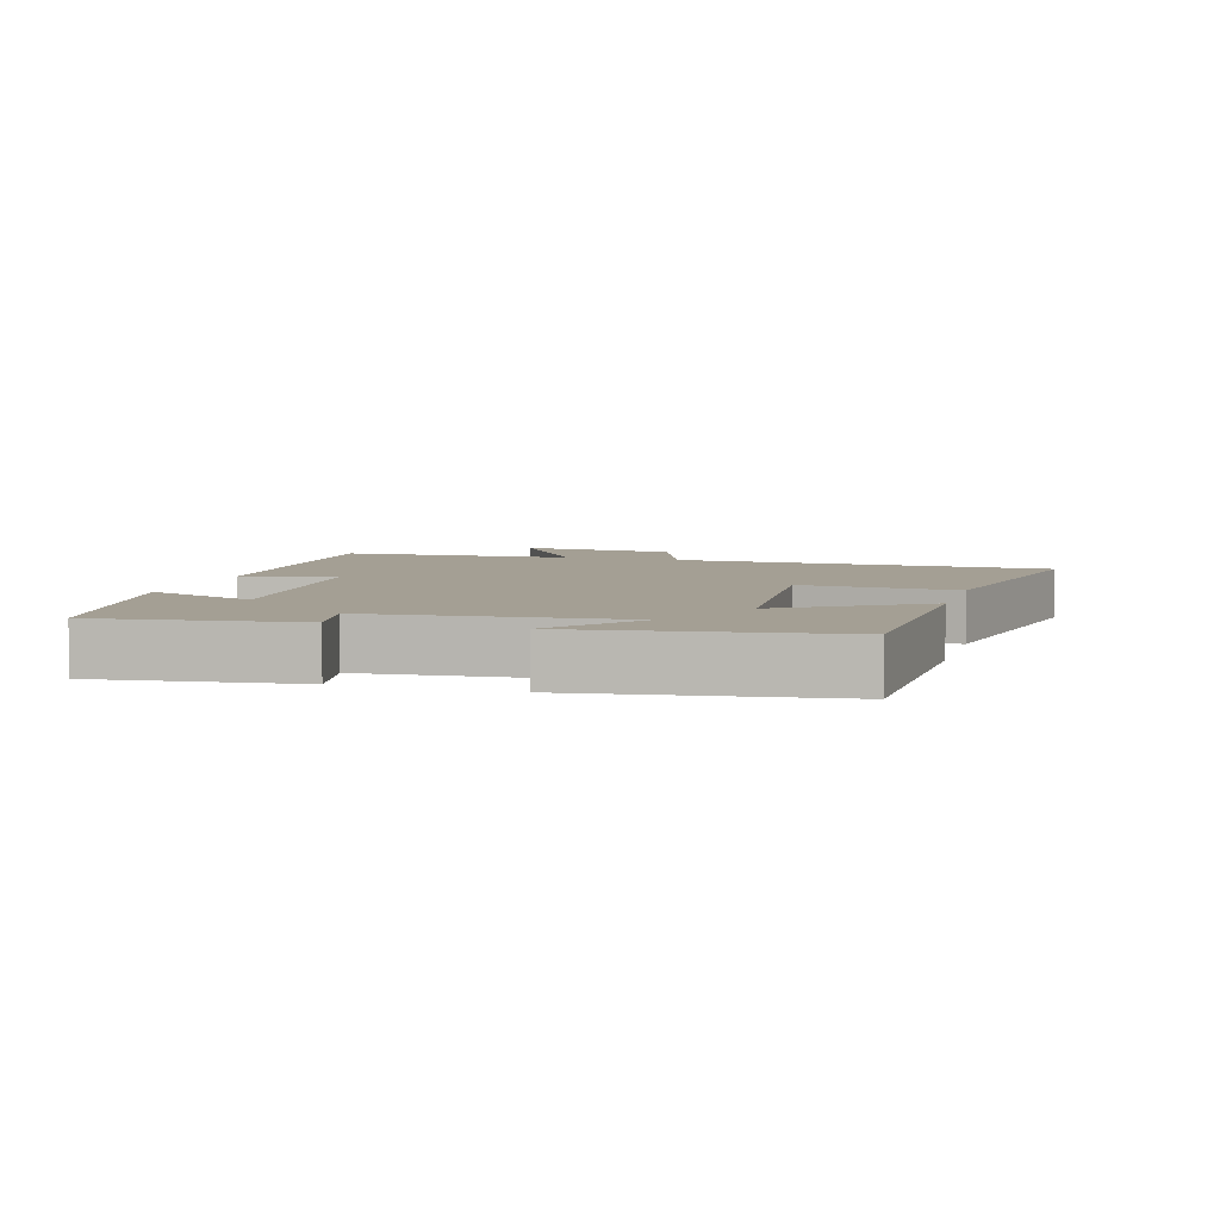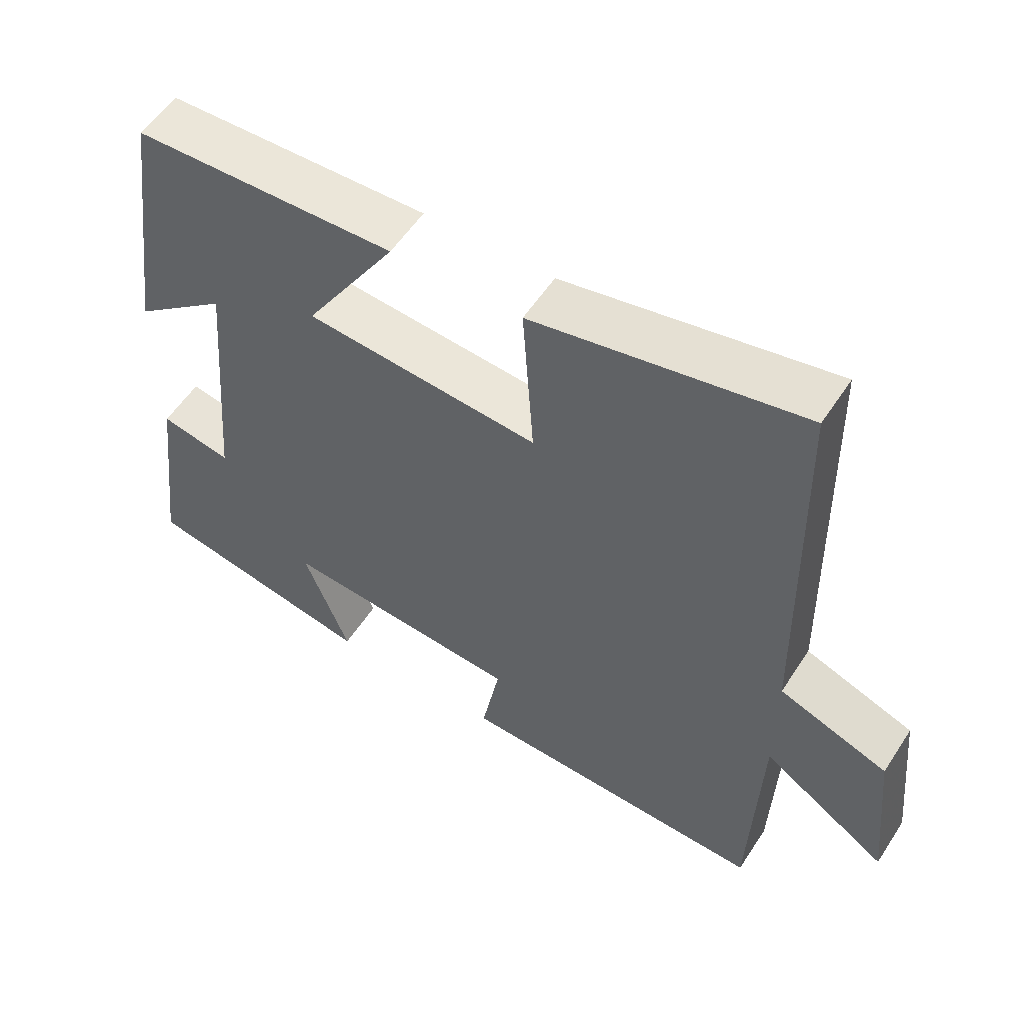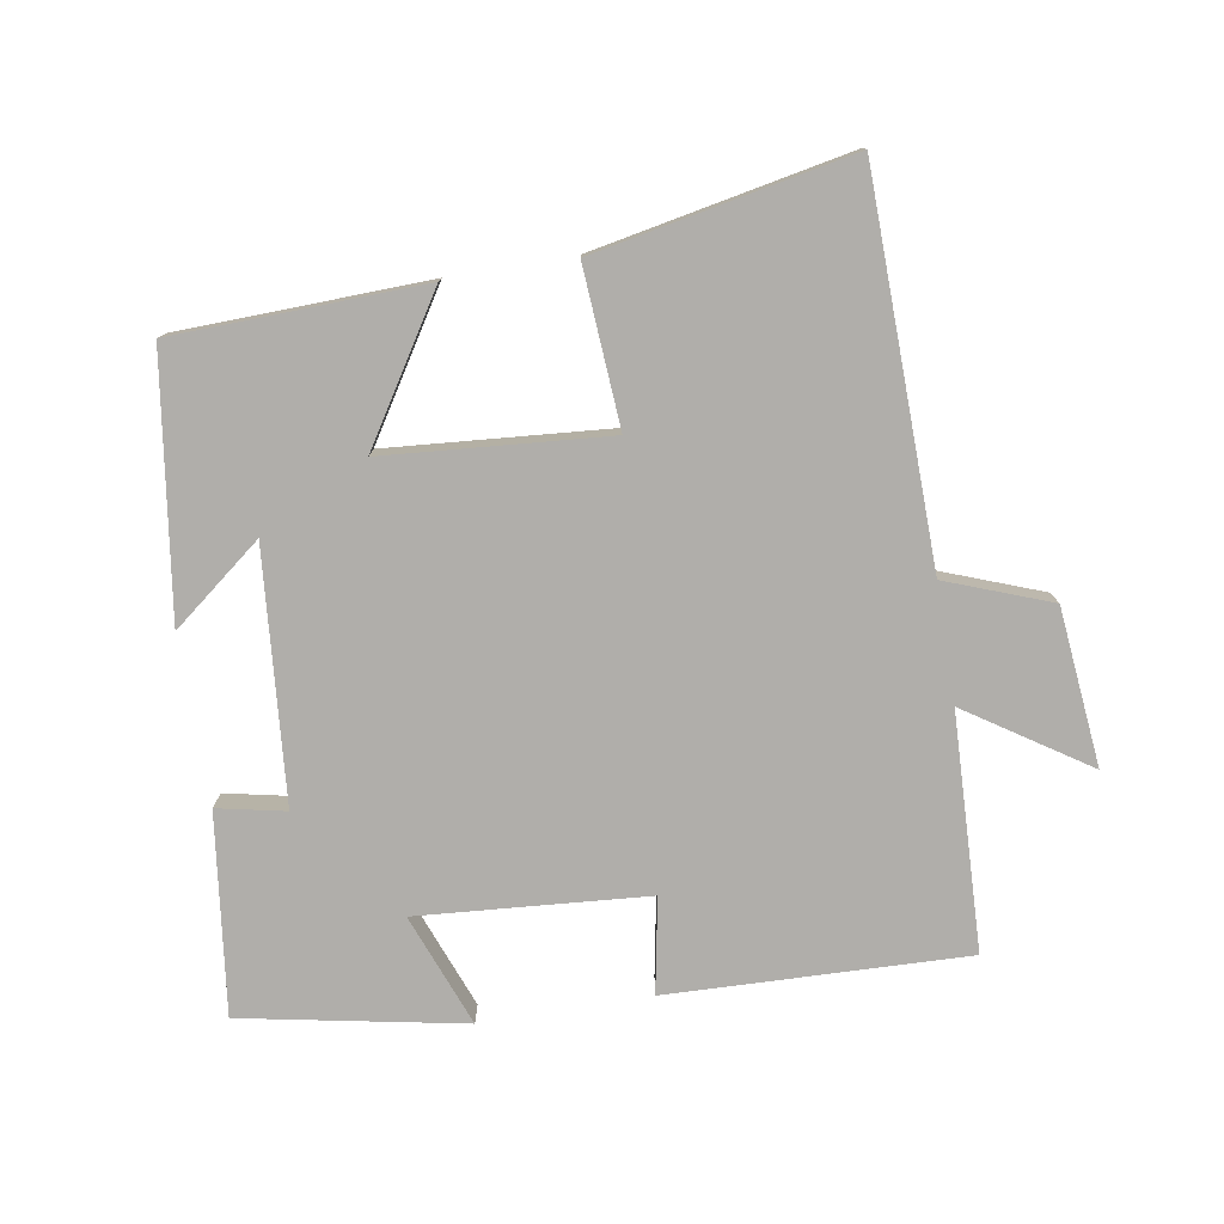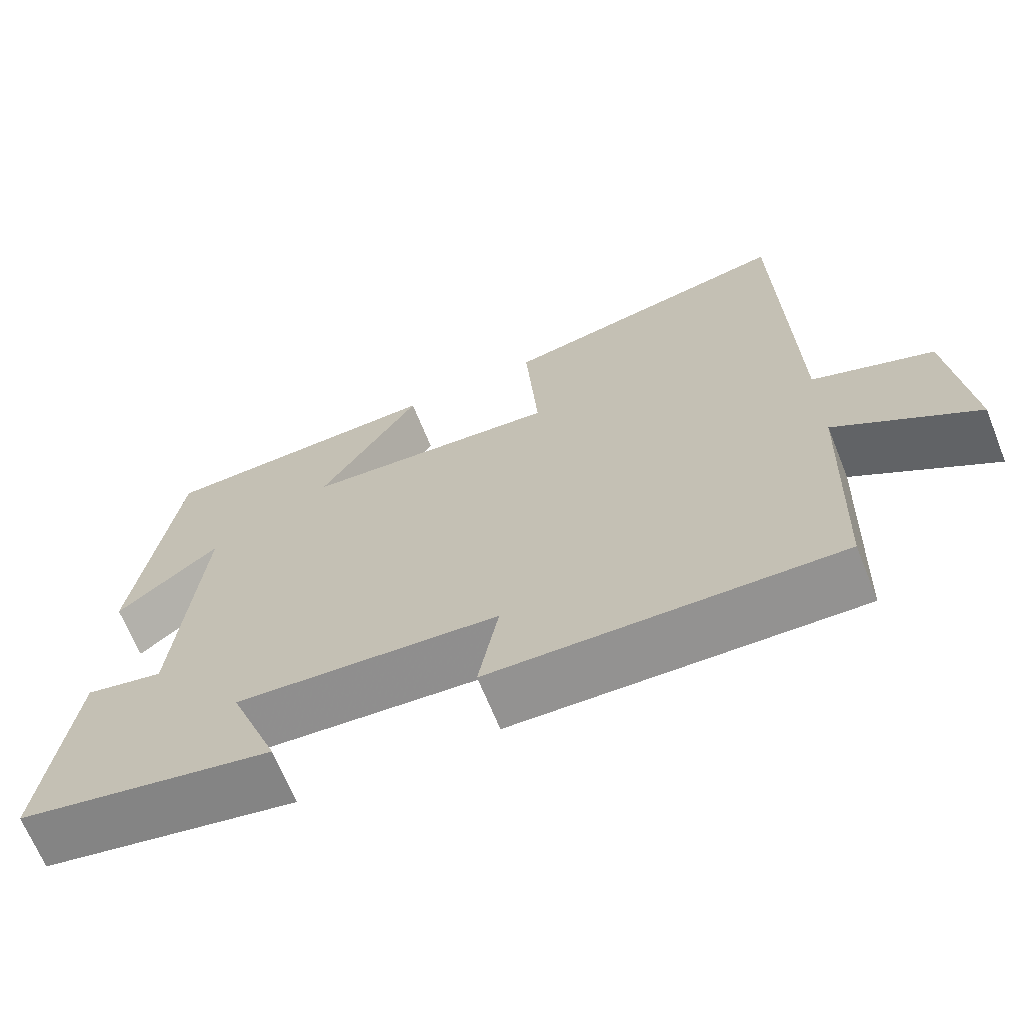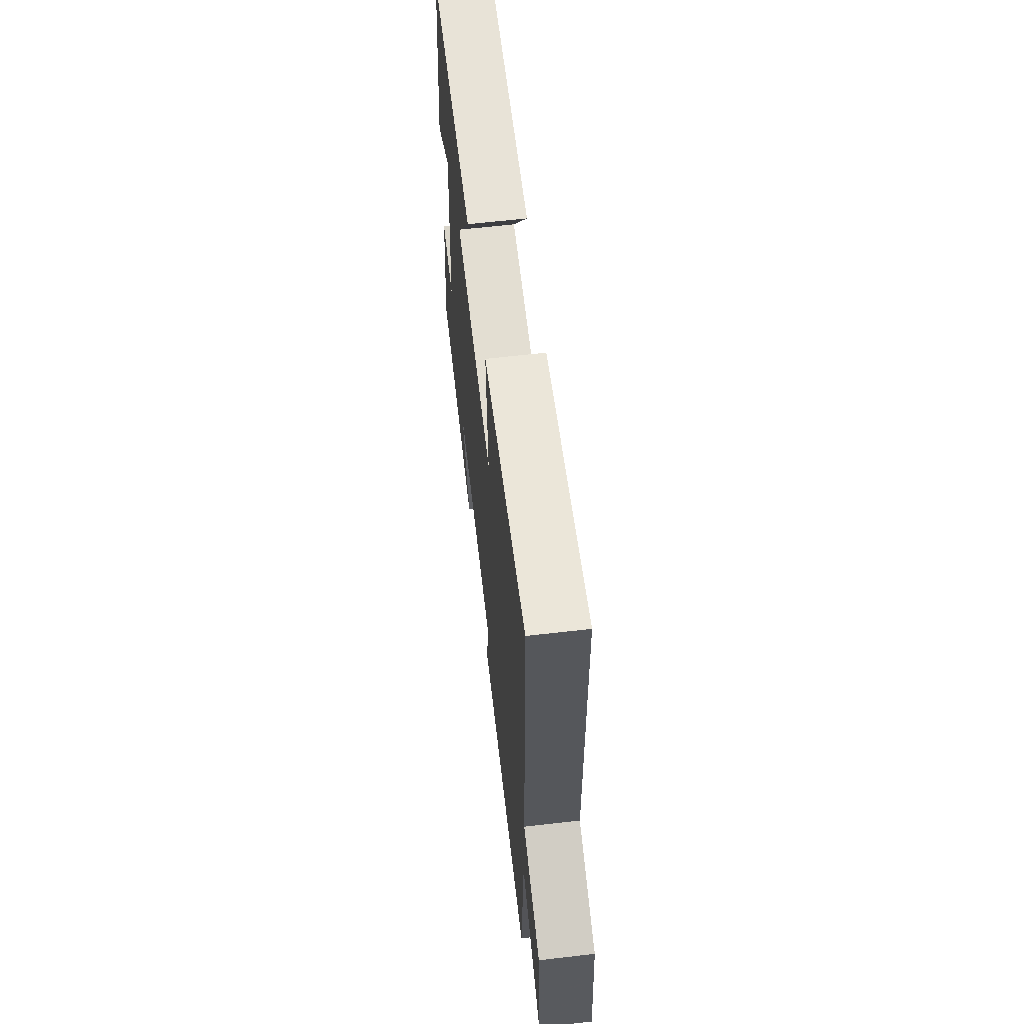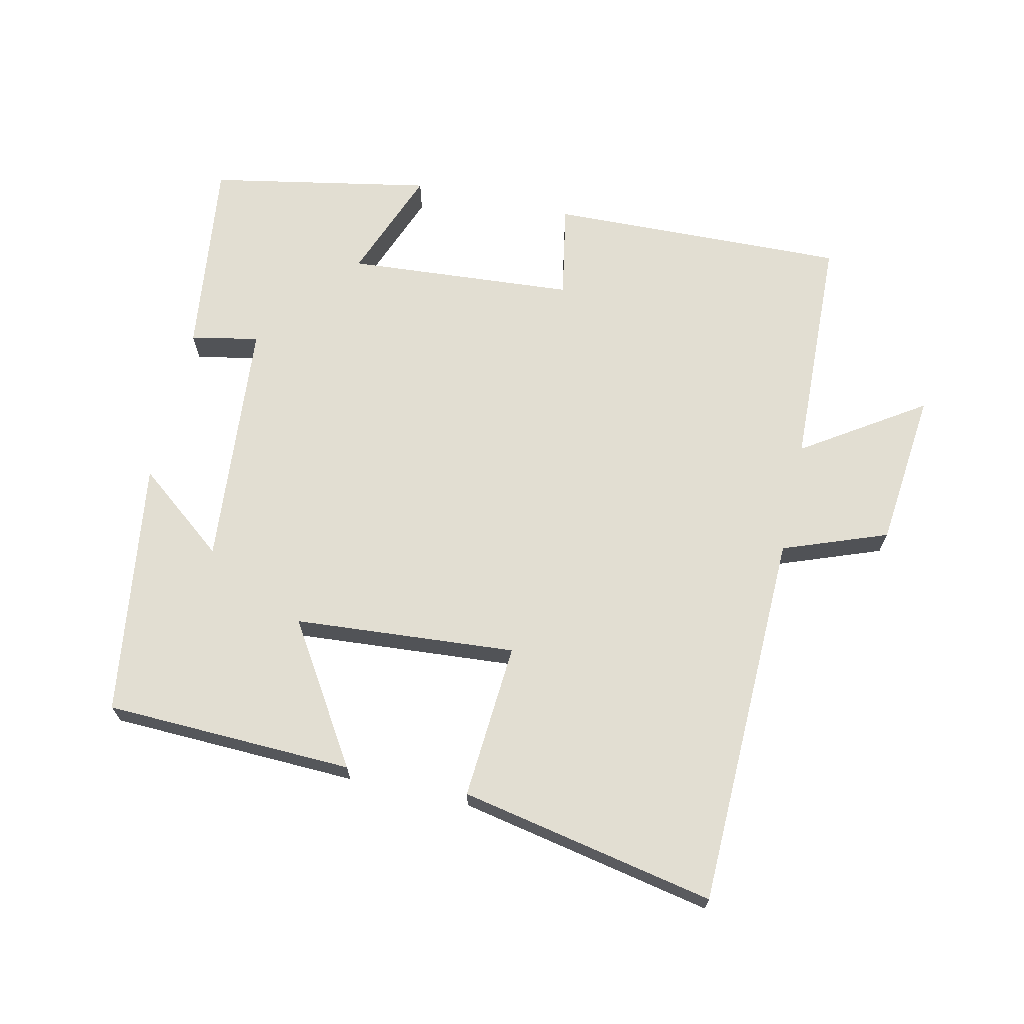
<metadata>
{"format":"obj","ext":"obj","renderer":"f3d","projection":"perspective","resolution":1024,"background":"white","views":[{"elev":5.6,"azim":-73.7,"up":"+Y"},{"elev":55.8,"azim":32.7,"up":"+Z"},{"elev":-77.7,"azim":9.4,"up":"+Y"},{"elev":-67.3,"azim":21.9,"up":"+Z"},{"elev":63.3,"azim":83.3,"up":"+Z"},{"elev":68.0,"azim":12.7,"up":"+Y"}]}
</metadata>
<code>
v 0.487 0.07 -0.514
v 0.043 0.07 -0.5
v 0.069 0.07 -0.359
v -0.271 0.07 -0.333
v -0.207 0.07 -0.5
v -0.537 0.07 -0.437
v -0.5 0.07 -0.14
v -0.399 0.07 -0.161
v -0.367 0.07 0.211
v -0.5 0.07 0.106
v -0.446 0.07 0.488
v -0.076 0.07 0.5
v -0.206 0.07 0.293
v 0.124 0.07 0.267
v 0.108 0.07 0.5
v 0.488 0.07 0.575
v 0.5 0.07 0.011
v 0.655 0.07 -0.047
v 0.679 0.07 -0.281
v 0.5 0.07 -0.163
v 0.487 0 -0.514
v 0.043 0 -0.5
v 0.069 0 -0.359
v -0.271 0 -0.333
v -0.207 0 -0.5
v -0.537 0 -0.437
v -0.5 0 -0.14
v -0.399 0 -0.161
v -0.367 0 0.211
v -0.5 0 0.106
v -0.446 0 0.488
v -0.076 0 0.5
v -0.206 0 0.293
v 0.124 0 0.267
v 0.108 0 0.5
v 0.488 0 0.575
v 0.5 0 0.011
v 0.655 0 -0.047
v 0.679 0 -0.281
v 0.5 0 -0.163
f 17 18 19 20
f 17 20 1
f 16 17 1
f 15 16 1
f 14 15 1
f 13 14 1
f 11 12 13
f 9 10 11
f 9 11 13 1
f 6 7 8
f 5 6 8
f 4 5 8
f 3 4 8 9
f 1 2 3
f 1 3 9
f 40 39 38 37
f 21 40 37
f 21 37 36
f 21 36 35
f 21 35 34
f 21 34 33
f 33 32 31
f 31 30 29
f 21 33 31 29
f 28 27 26
f 28 26 25
f 28 25 24
f 29 28 24 23
f 23 22 21
f 29 23 21
f 1 21 22 2
f 2 22 23 3
f 3 23 24 4
f 4 24 25 5
f 5 25 26 6
f 6 26 27 7
f 7 27 28 8
f 8 28 29 9
f 9 29 30 10
f 10 30 31 11
f 11 31 32 12
f 12 32 33 13
f 13 33 34 14
f 14 34 35 15
f 15 35 36 16
f 16 36 37 17
f 17 37 38 18
f 18 38 39 19
f 19 39 40 20
f 20 40 21 1

</code>
